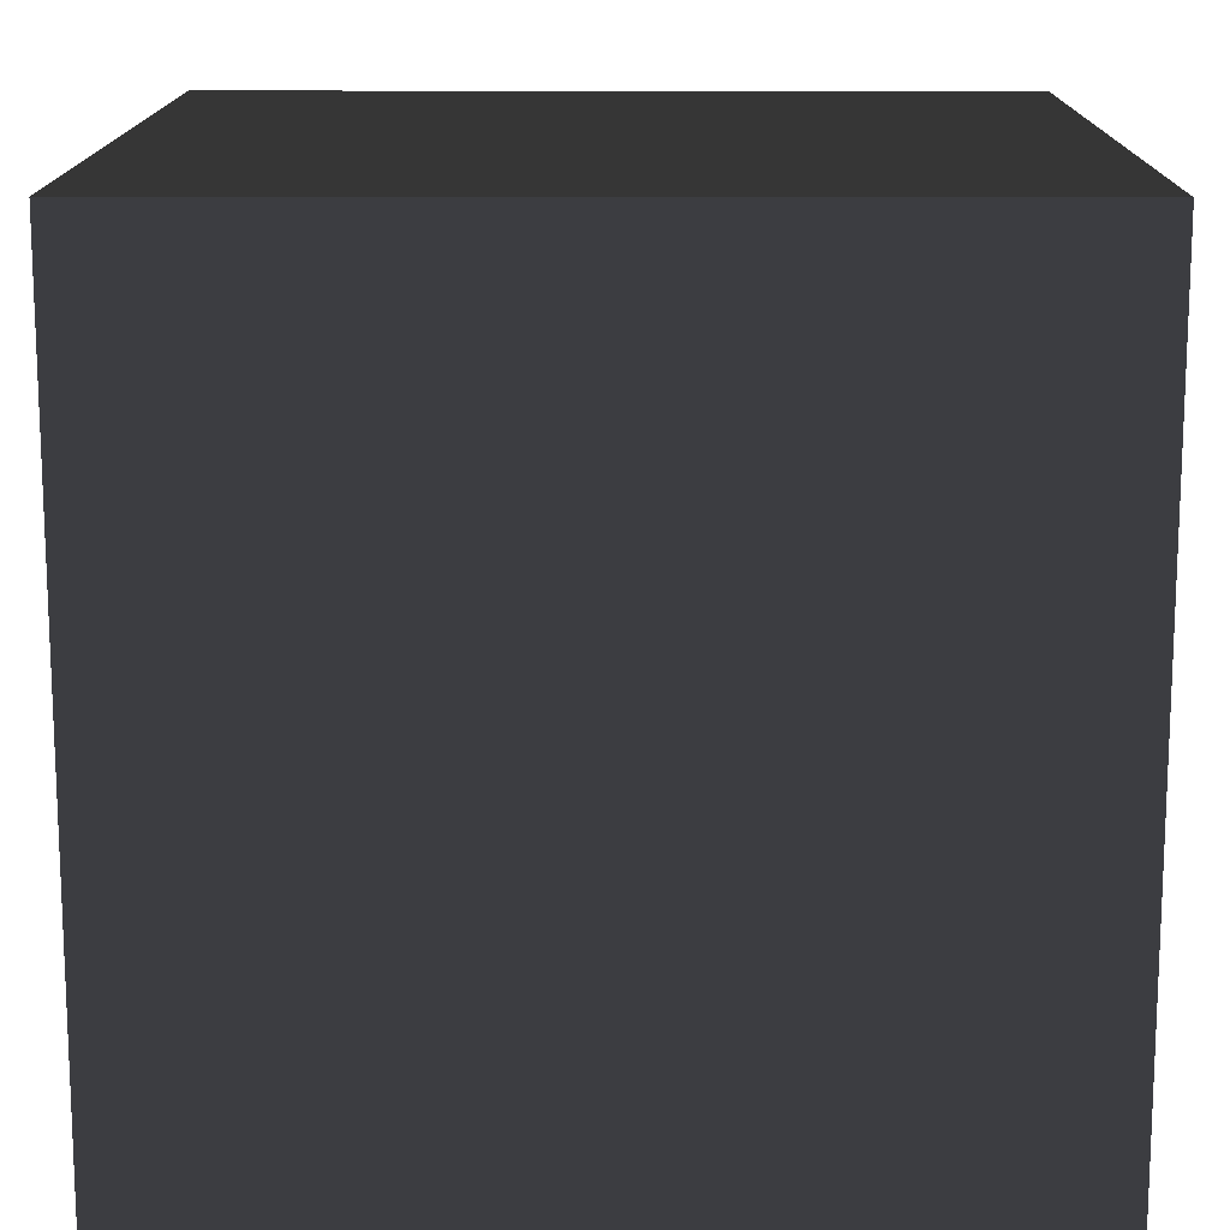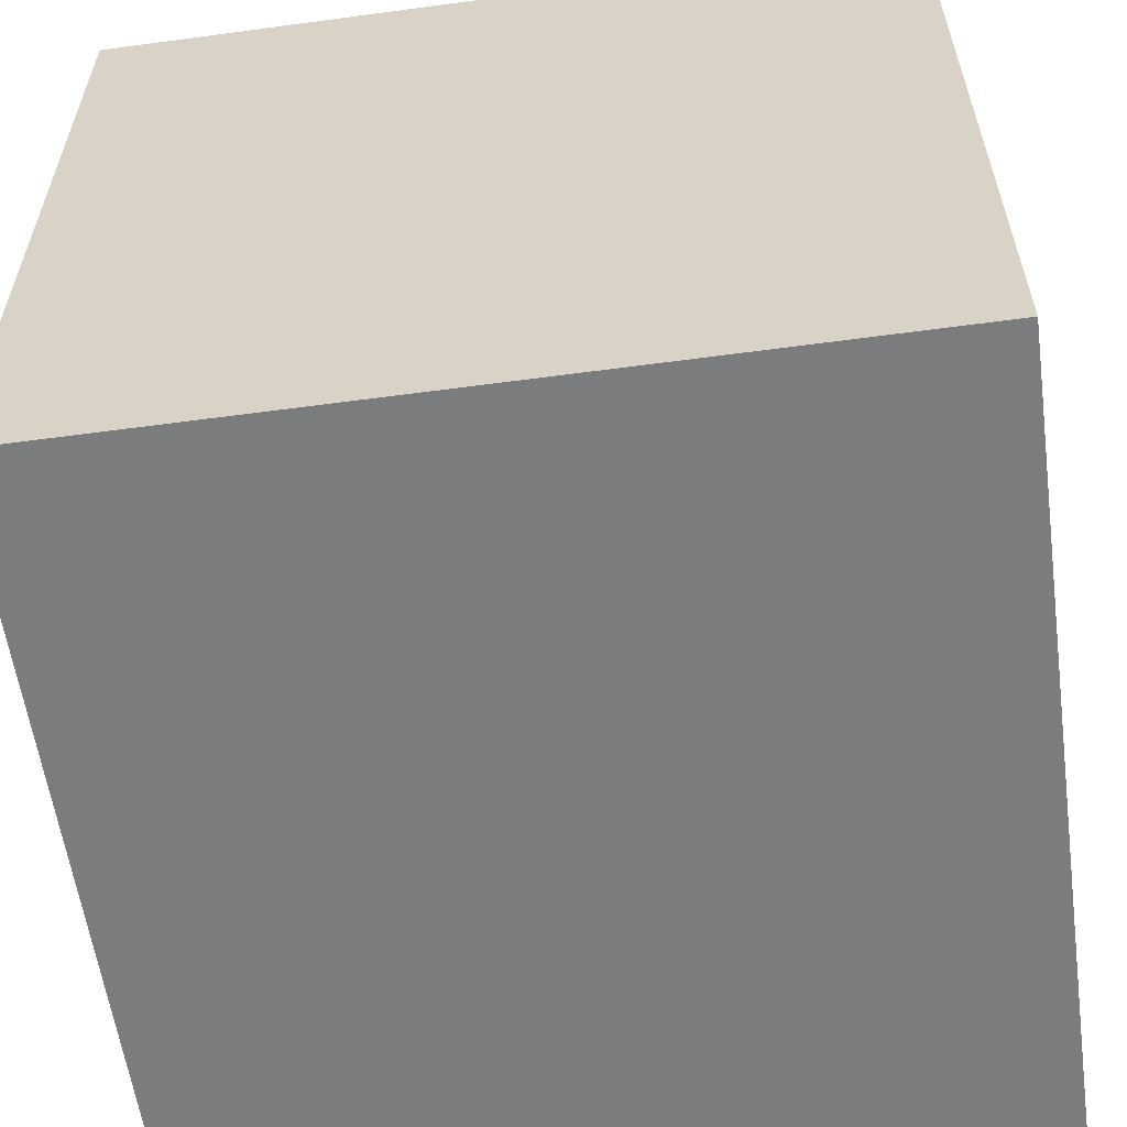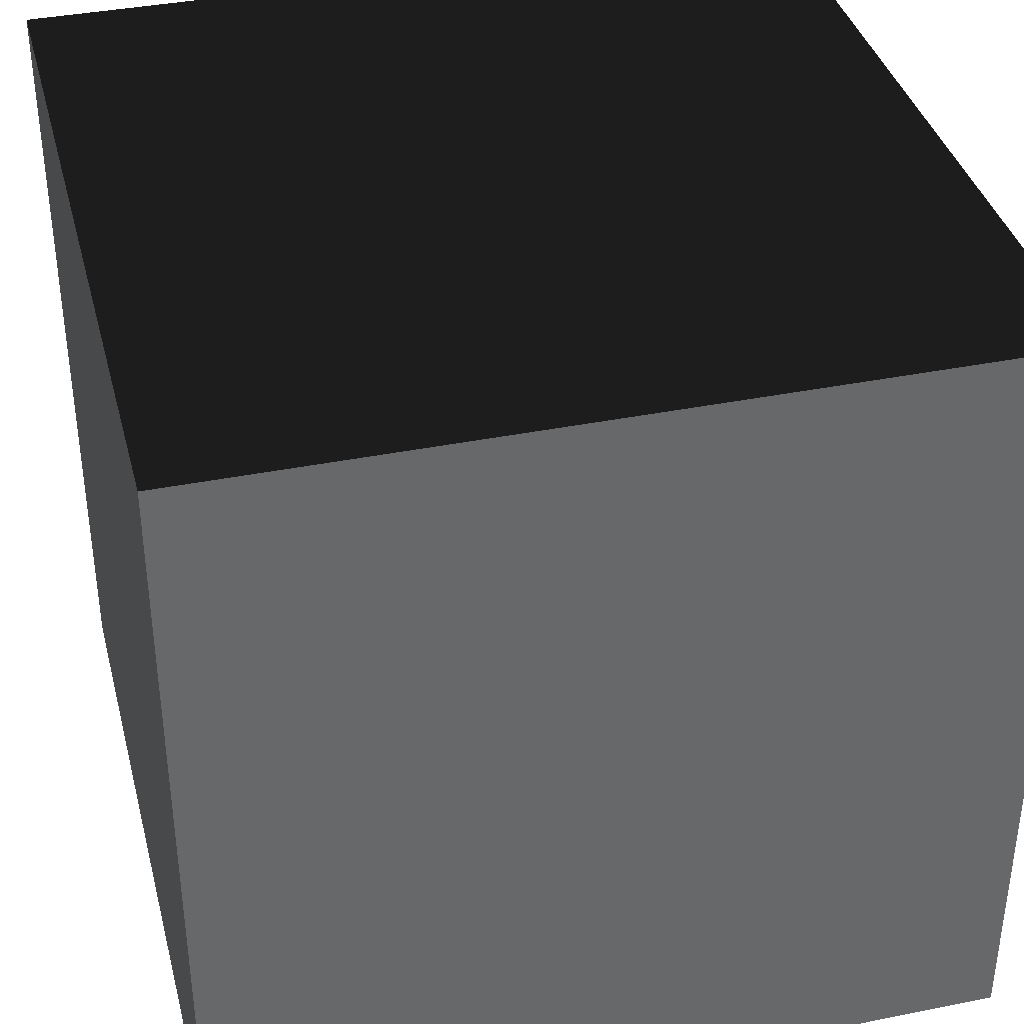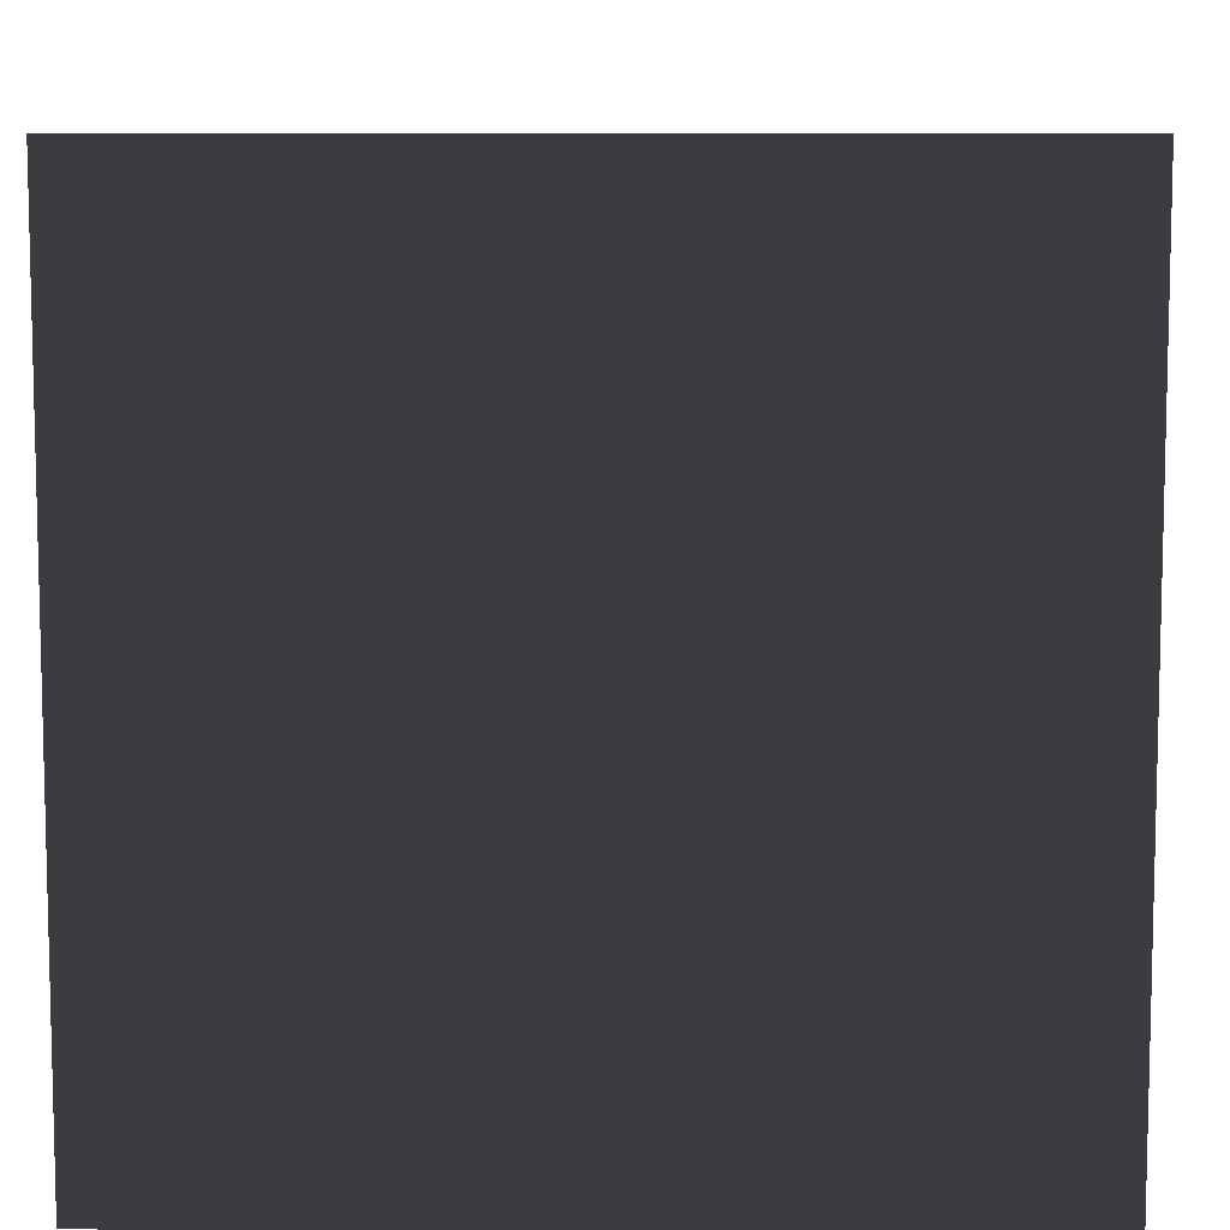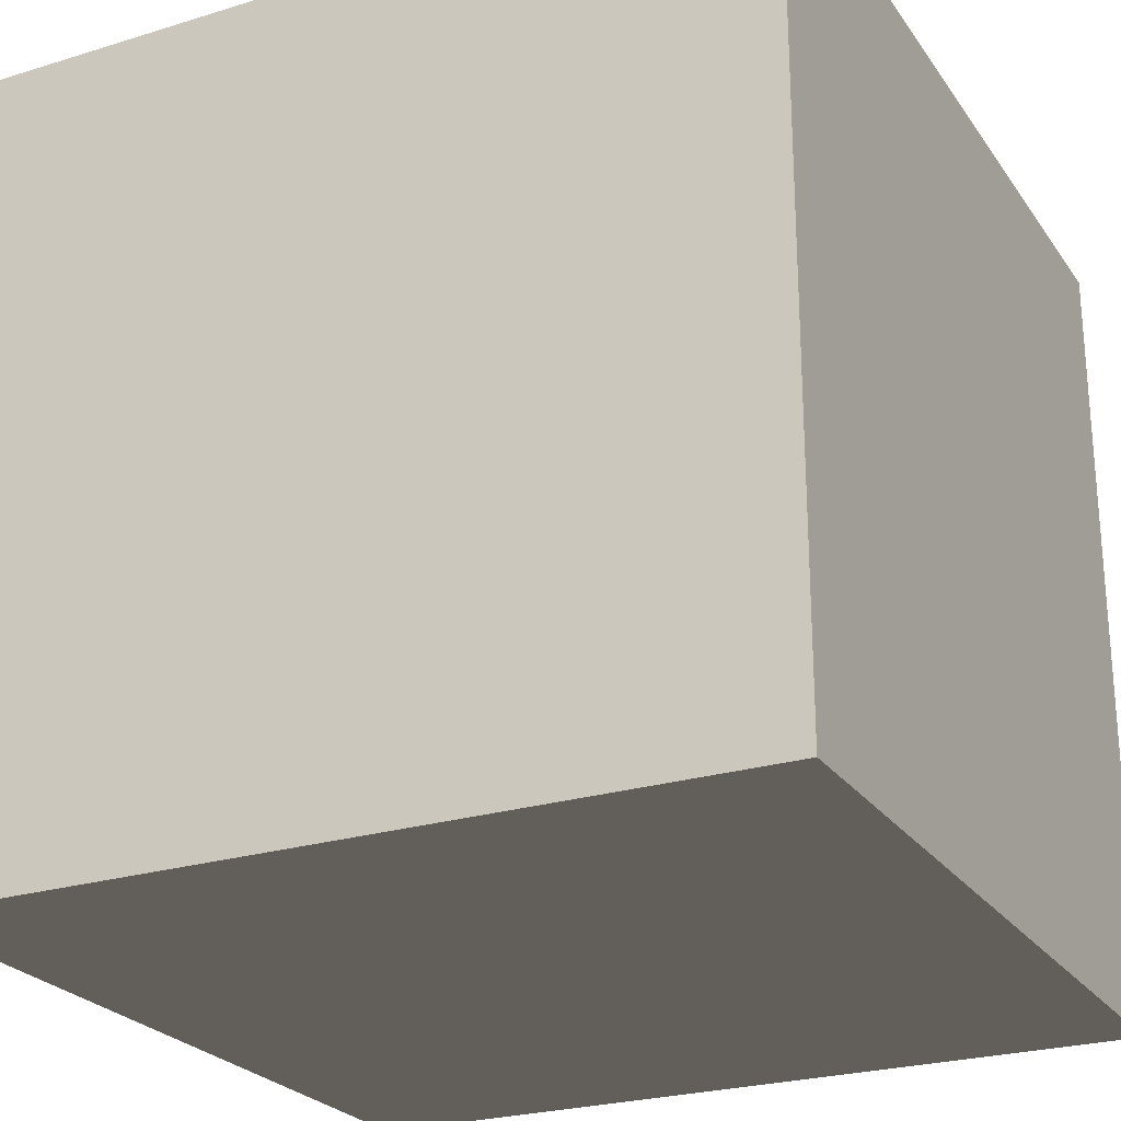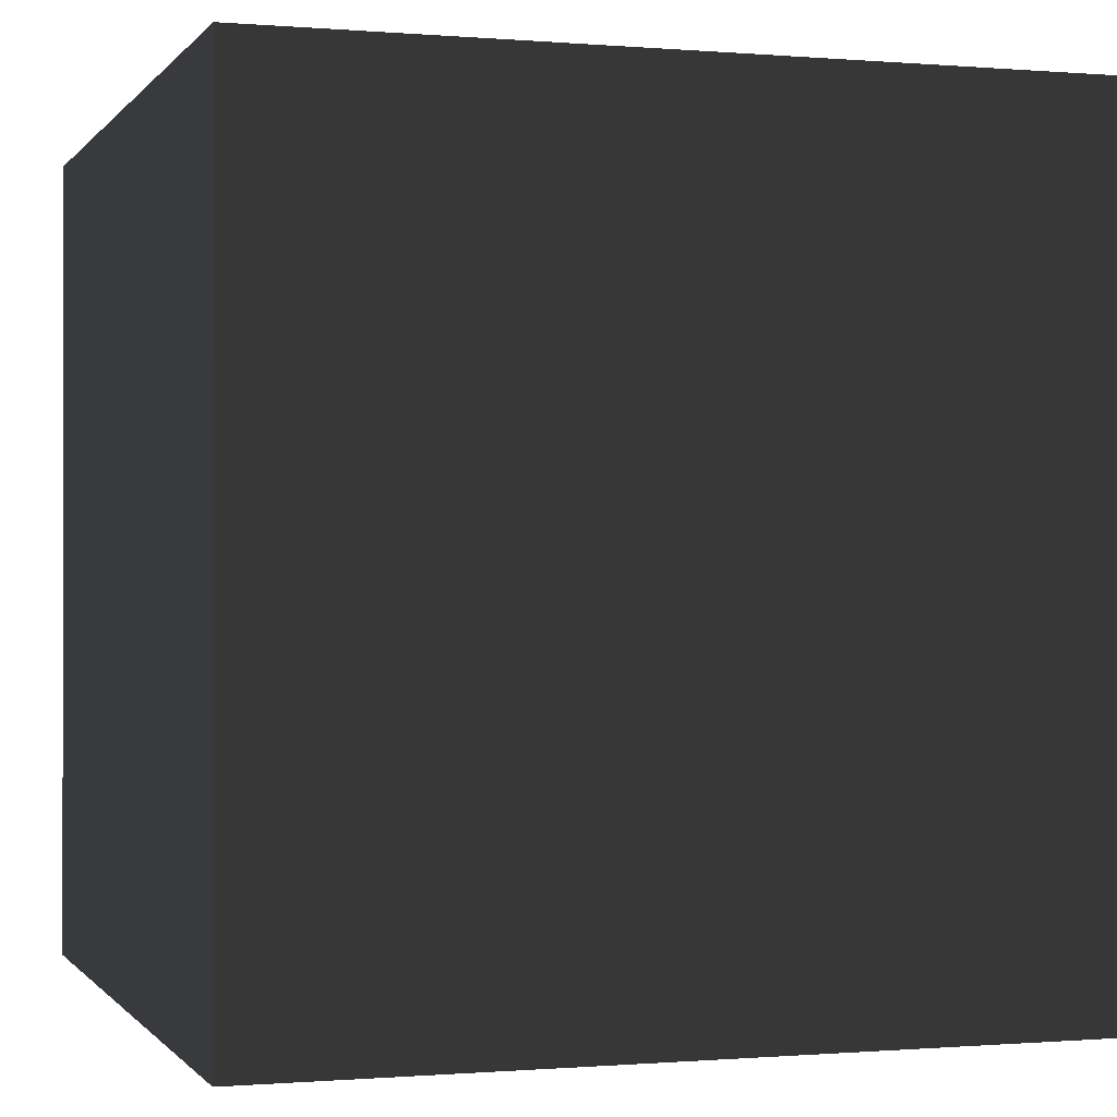
<metadata>
{"format":"obj","ext":"obj","renderer":"f3d","projection":"perspective","resolution":1024,"background":"white","views":[{"elev":14.5,"azim":-89.6,"up":"+Y"},{"elev":-58.7,"azim":97.9,"up":"+Y"},{"elev":38.0,"azim":75.7,"up":"+Z"},{"elev":8.6,"azim":-88.2,"up":"+Y"},{"elev":-24.9,"azim":26.6,"up":"+Z"},{"elev":-0.4,"azim":-107.7,"up":"+Z"}]}
</metadata>
<code>
g cube
v -0.5 -0.5 -0.5
v  0.5 -0.5 -0.5
v  0.5  0.5 -0.5
v -0.5  0.5 -0.5
v -0.5 -0.5  0.5
v  0.5 -0.5  0.5
v  0.5  0.5  0.5
v -0.5  0.5  0.5
f 1 2 3
f 3 4 1
f 5 6 7
f 7 8 5
f 1 4 8
f 8 5 1
f 2 3 7
f 7 6 2
f 1 2 6
f 6 5 1
f 4 3 7
f 7 8 4

</code>
